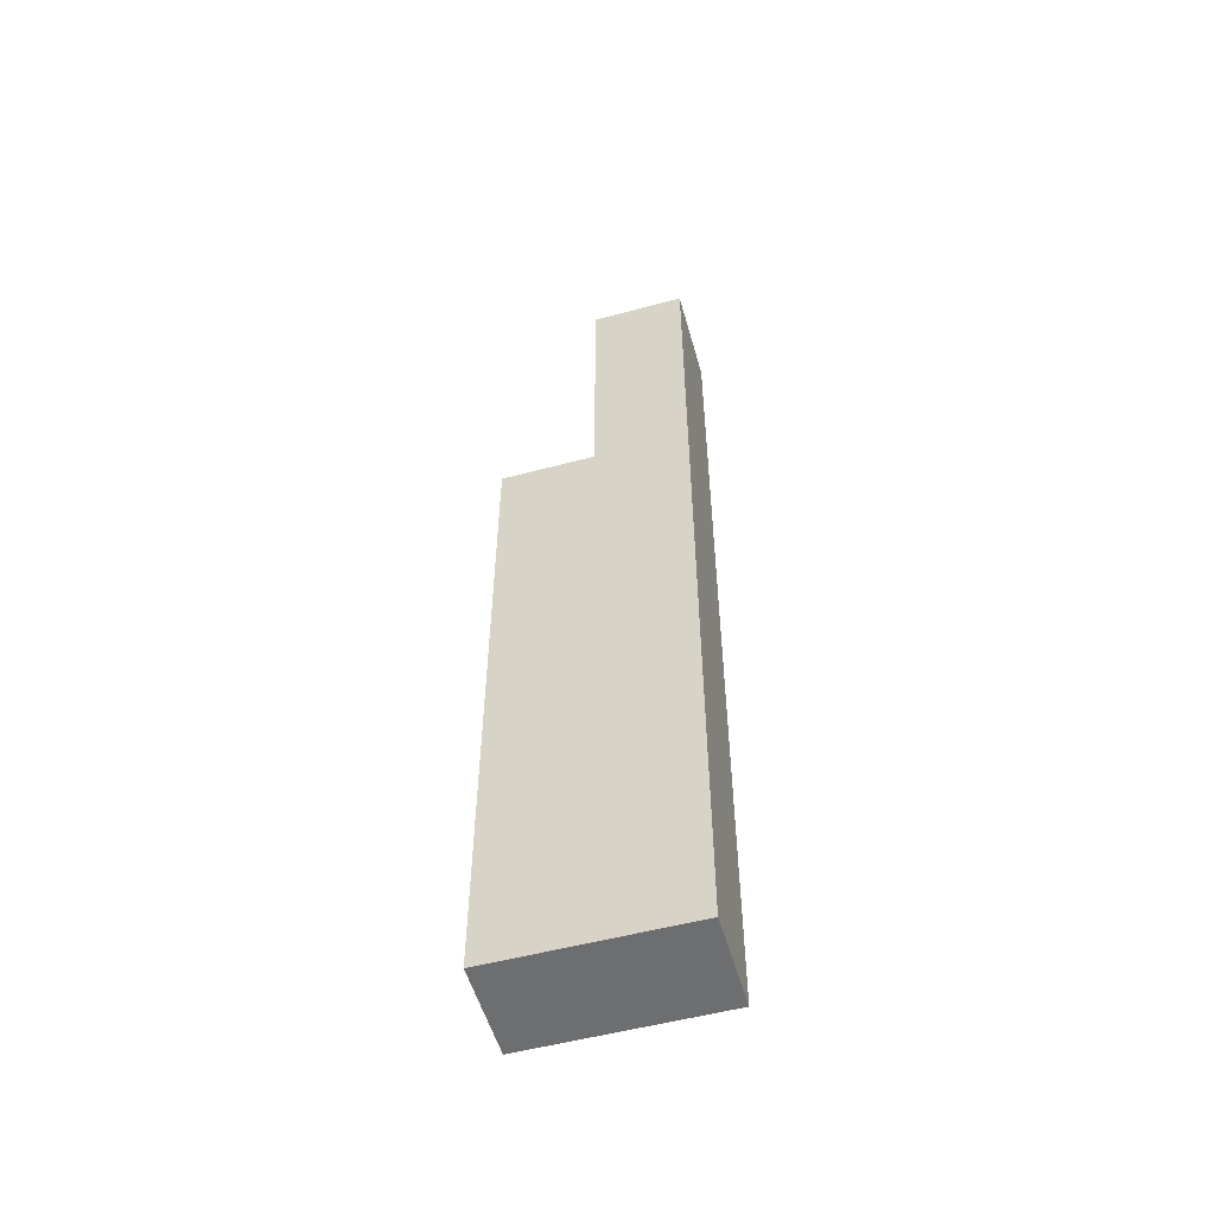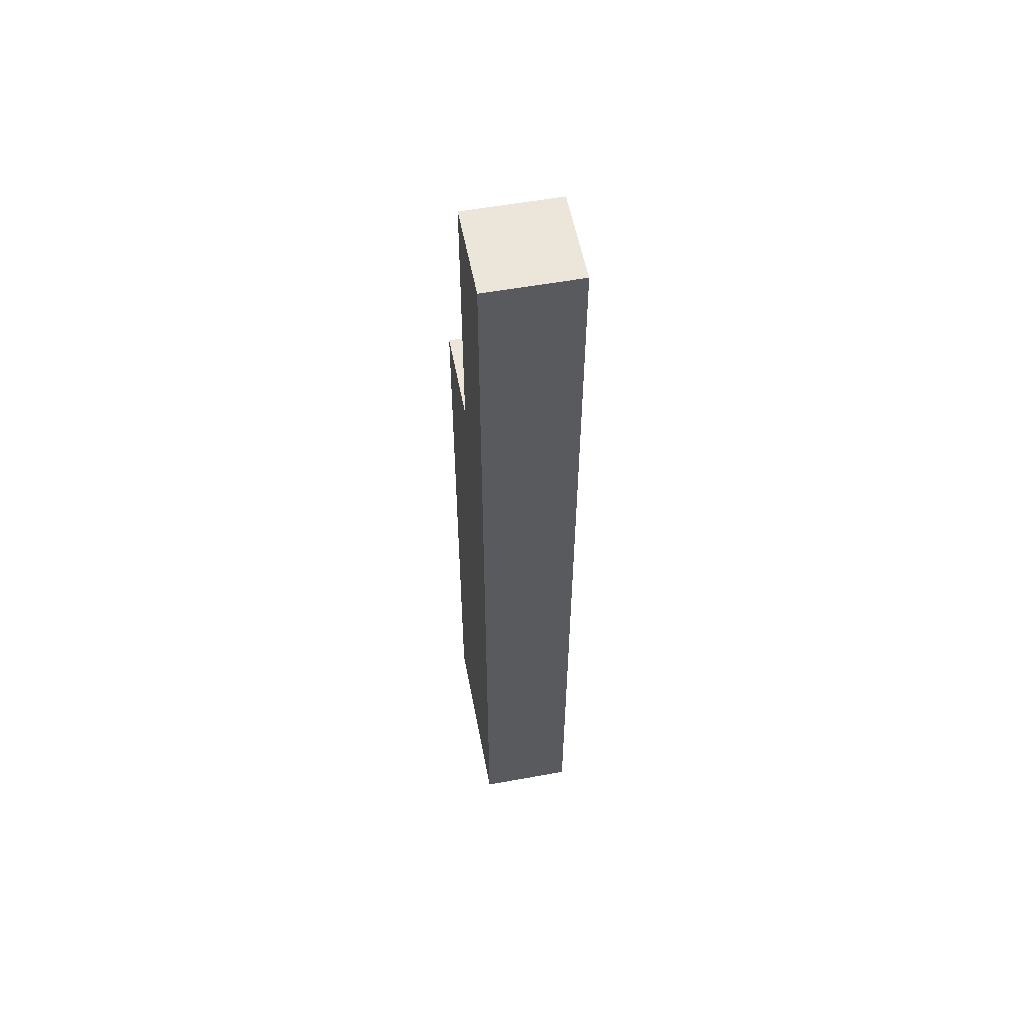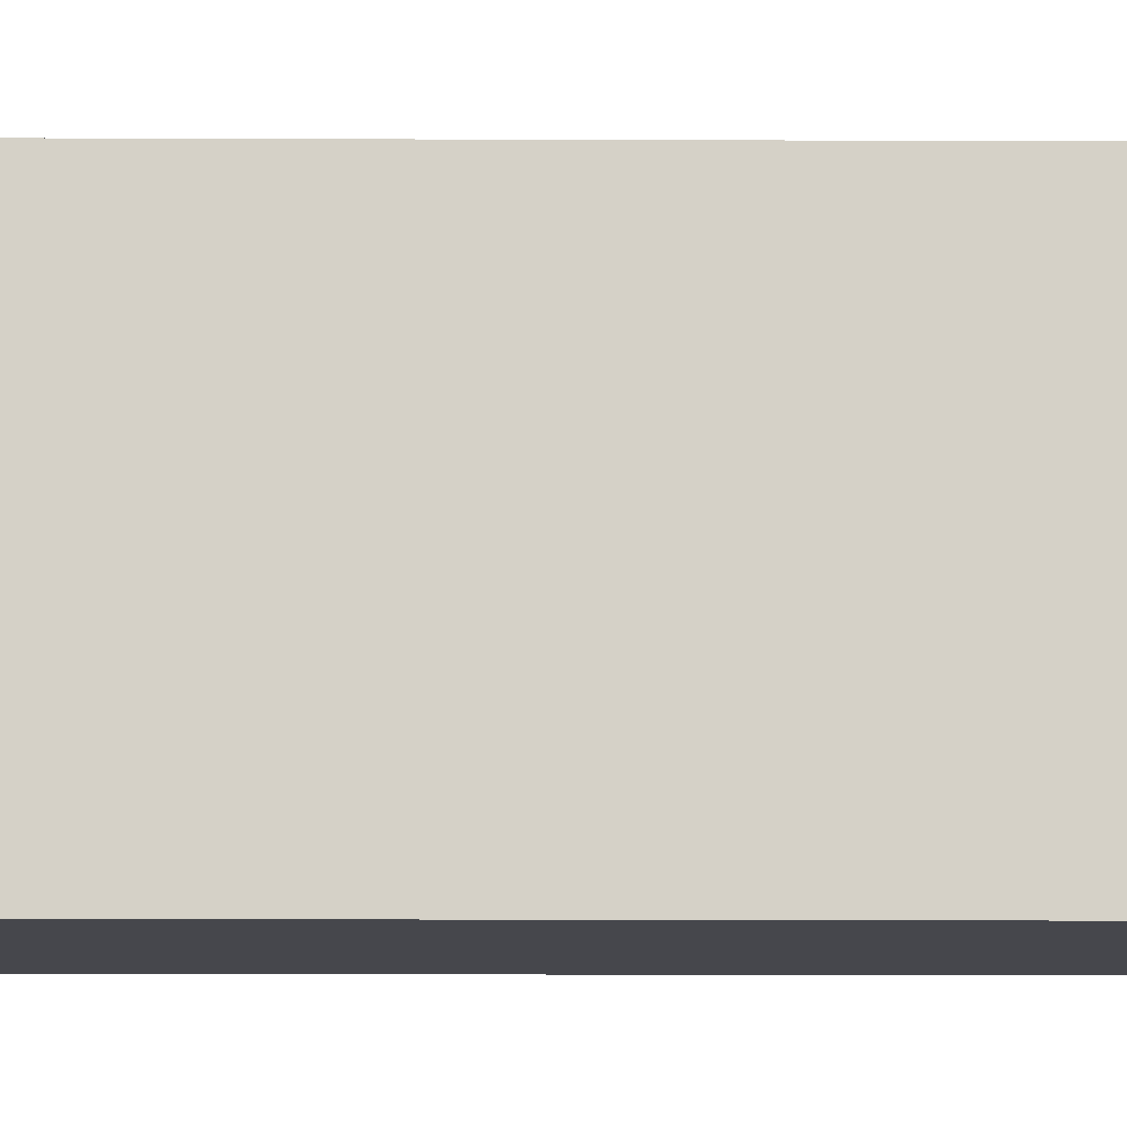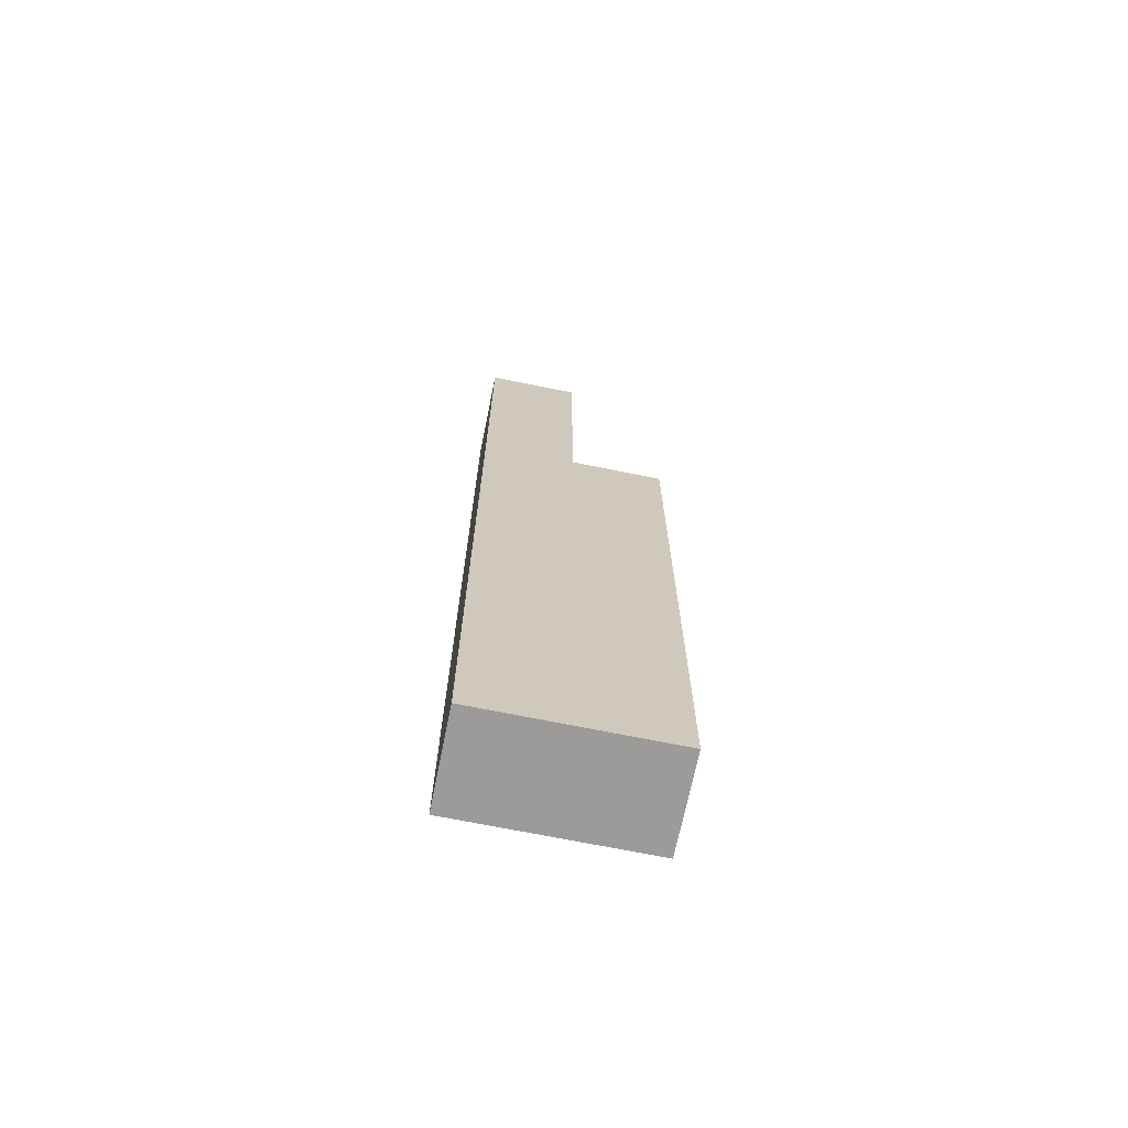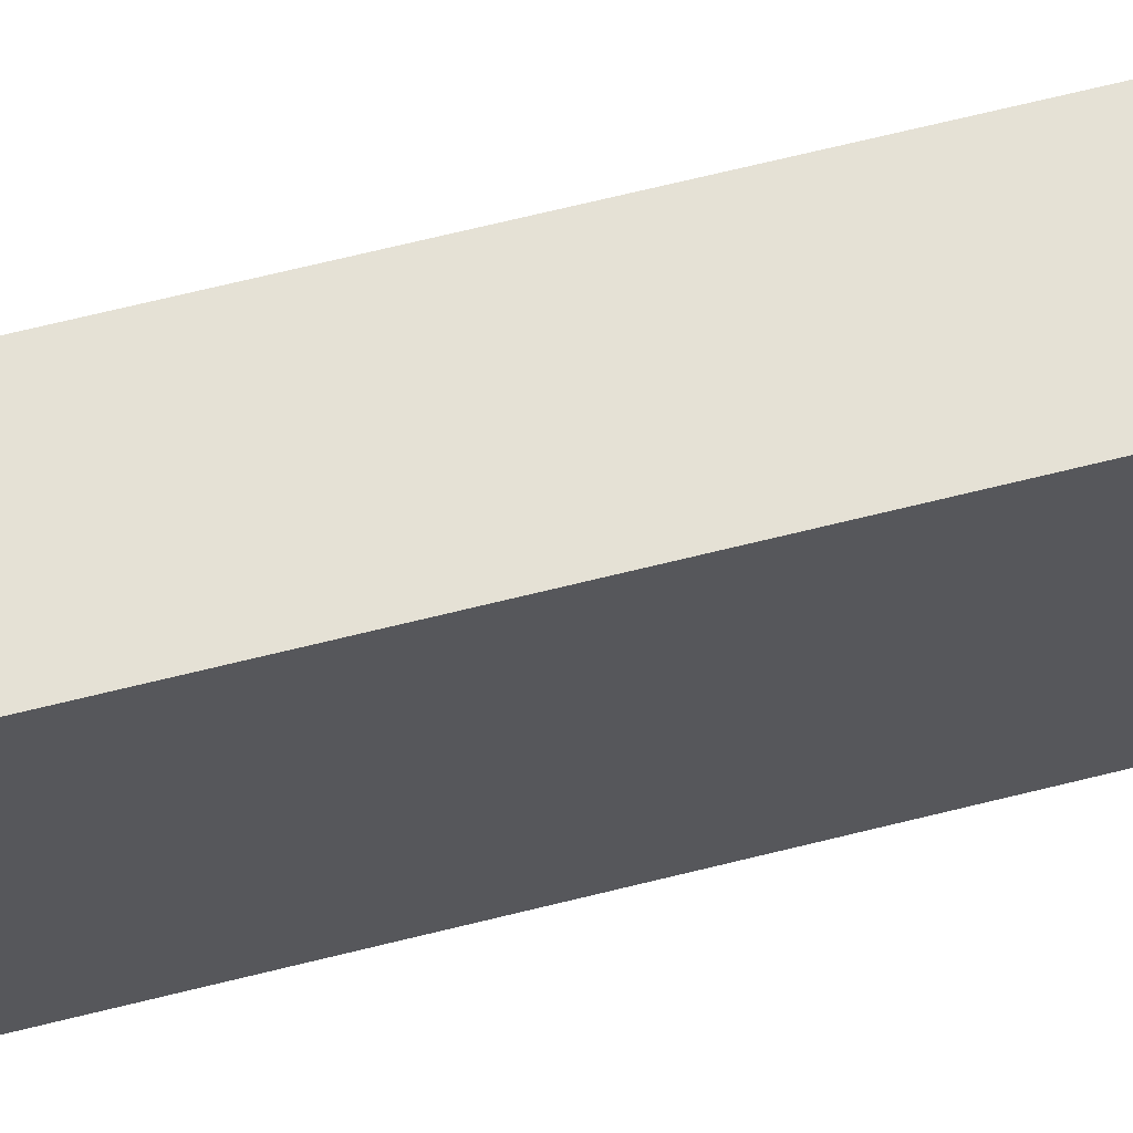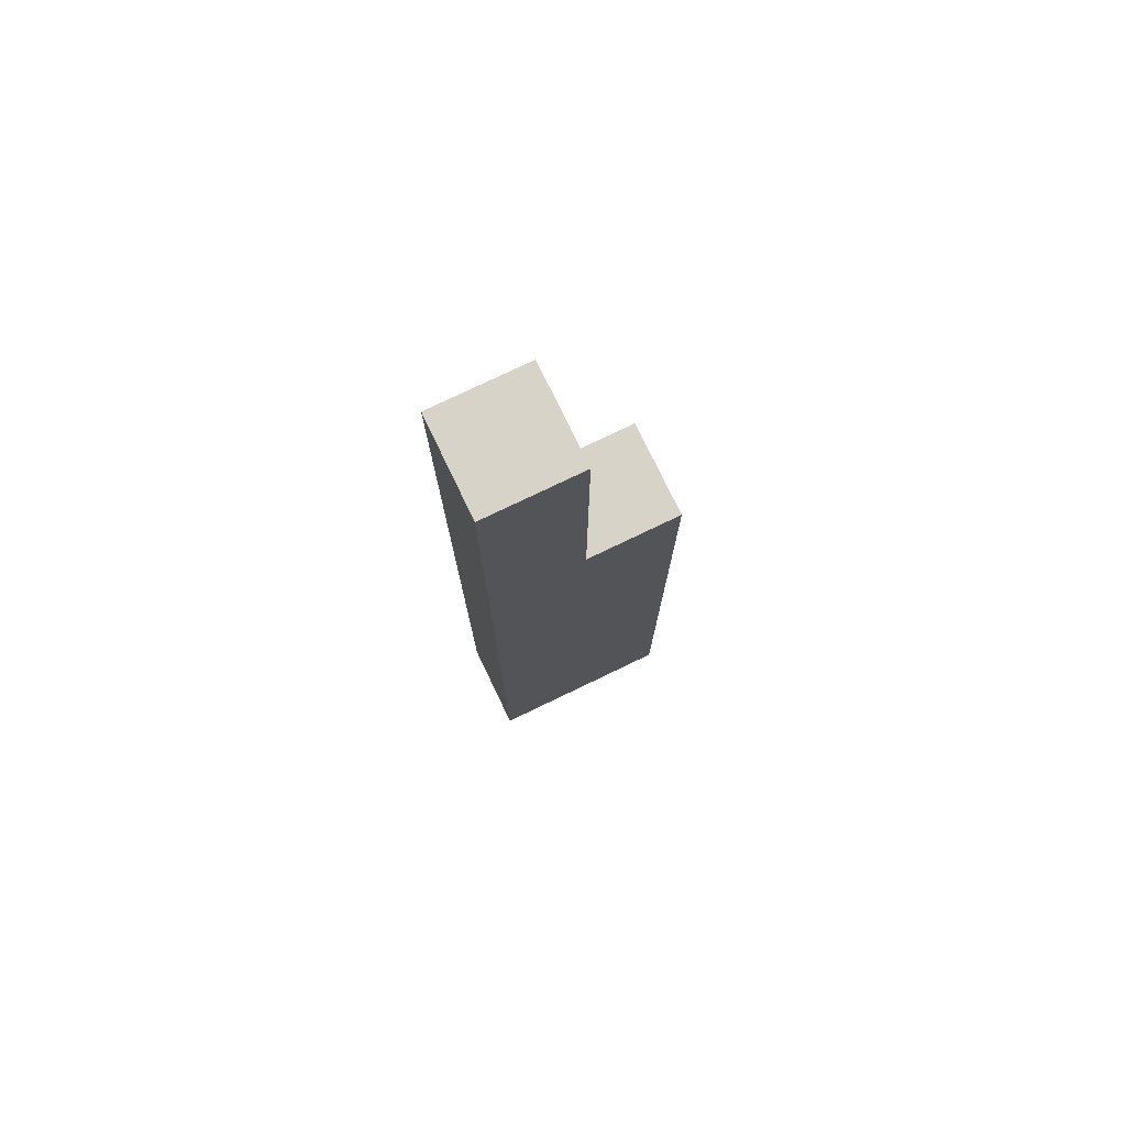
<metadata>
{"format":"obj","ext":"obj","renderer":"f3d","projection":"perspective","resolution":1024,"background":"white","views":[{"elev":-54.2,"azim":105.8,"up":"+Z"},{"elev":56.0,"azim":169.2,"up":"+Z"},{"elev":-10.9,"azim":-90.7,"up":"+Y"},{"elev":-69.7,"azim":-101.5,"up":"+Z"},{"elev":65.1,"azim":75.7,"up":"+Y"},{"elev":76.4,"azim":-115.7,"up":"+Z"}]}
</metadata>
<code>
v -0.5 0 2
v -0.5 0 1
v -0.5 0 -5
v -0.5 1 5
v -0.5 1 2
v -0.5 2 5
v -0.5 2 1
v -0.5 2 -5
v 0.5 0 2
v 0.5 0 1
v 0.5 0 -5
v 0.5 1 5
v 0.5 1 2
v 0.5 2 5
v 0.5 2 1
v 0.5 2 -5
v -0.5 1 5
v -0.5 2 5
v 0.5 1 5
v 0.5 2 5
v -0.5 0 2
v -0.5 1 2
v 0.5 0 2
v 0.5 1 2
v -0.5 0 -5
v -0.5 2 -5
v 0.5 0 -5
v 0.5 2 -5
v -0.5 0 2
v 0.5 0 2
v -0.5 0 1
v 0.5 0 1
v -0.5 0 -5
v 0.5 0 -5
v -0.5 1 5
v 0.5 1 5
v -0.5 1 2
v 0.5 1 2
v -0.5 2 5
v 0.5 2 5
v -0.5 2 1
v 0.5 2 1
v -0.5 2 -5
v 0.5 2 -5
f 5 2 1
f 6 5 4
f 7 3 2
f 7 5 6
f 7 2 5
f 8 3 7
f 9 10 13
f 12 13 14
f 10 11 15
f 14 13 15
f 13 10 15
f 15 11 16
f 19 18 17
f 20 18 19
f 23 22 21
f 24 22 23
f 25 26 27
f 27 26 28
f 31 30 29
f 32 30 31
f 33 32 31
f 34 32 33
f 37 36 35
f 38 36 37
f 39 40 41
f 41 40 42
f 41 42 43
f 43 42 44

</code>
